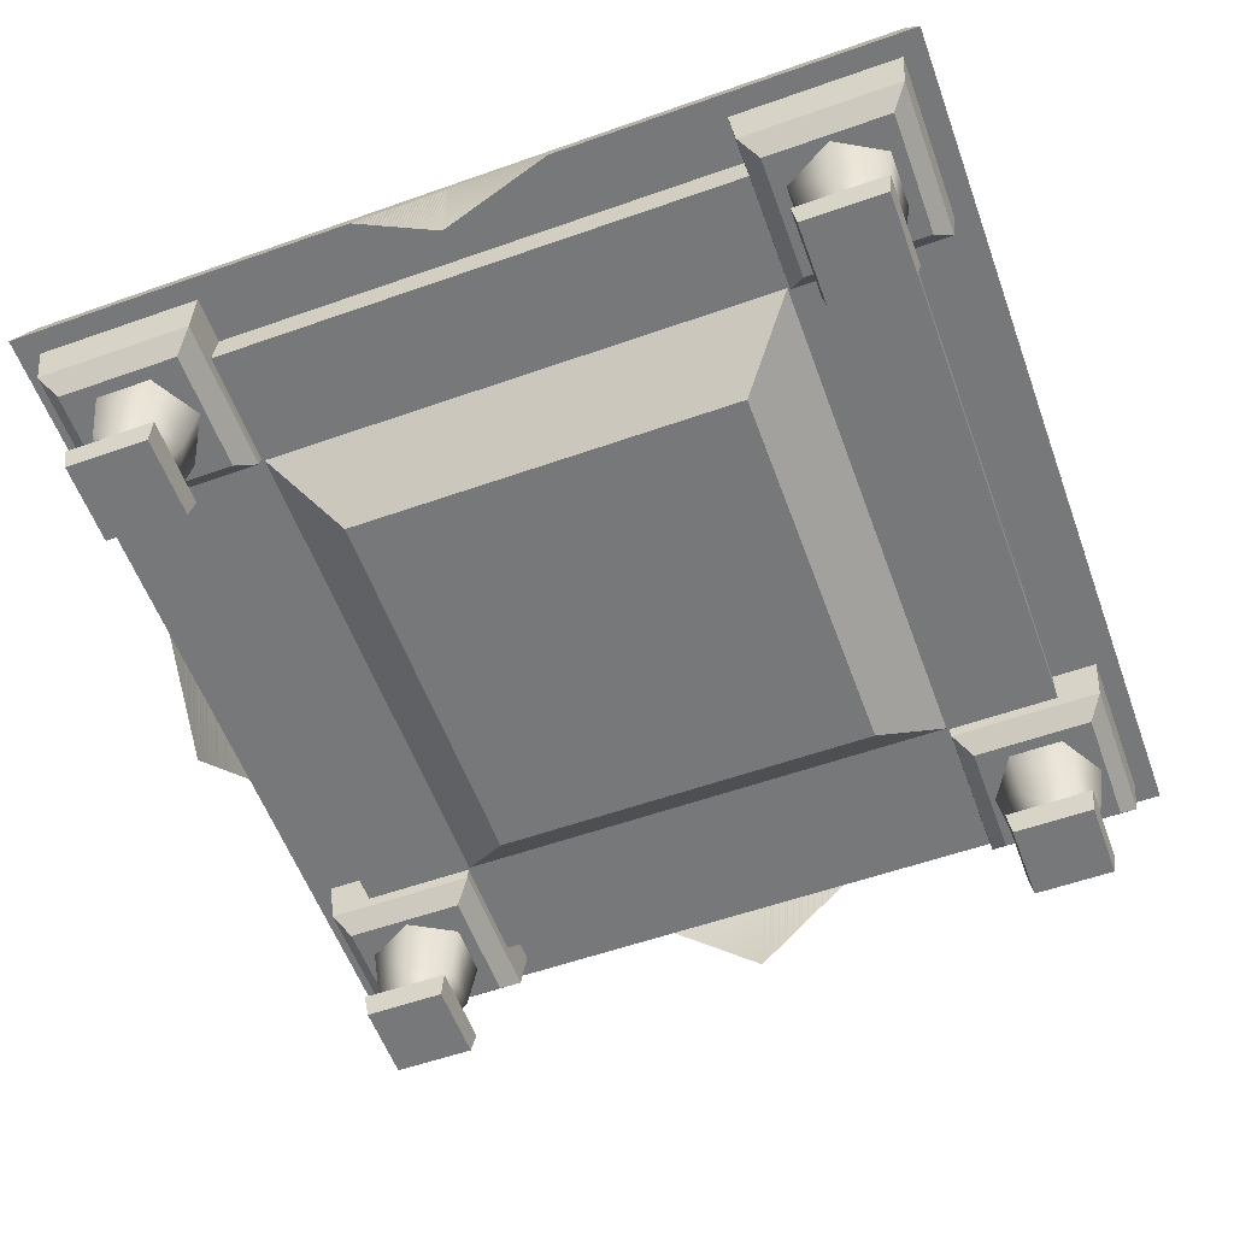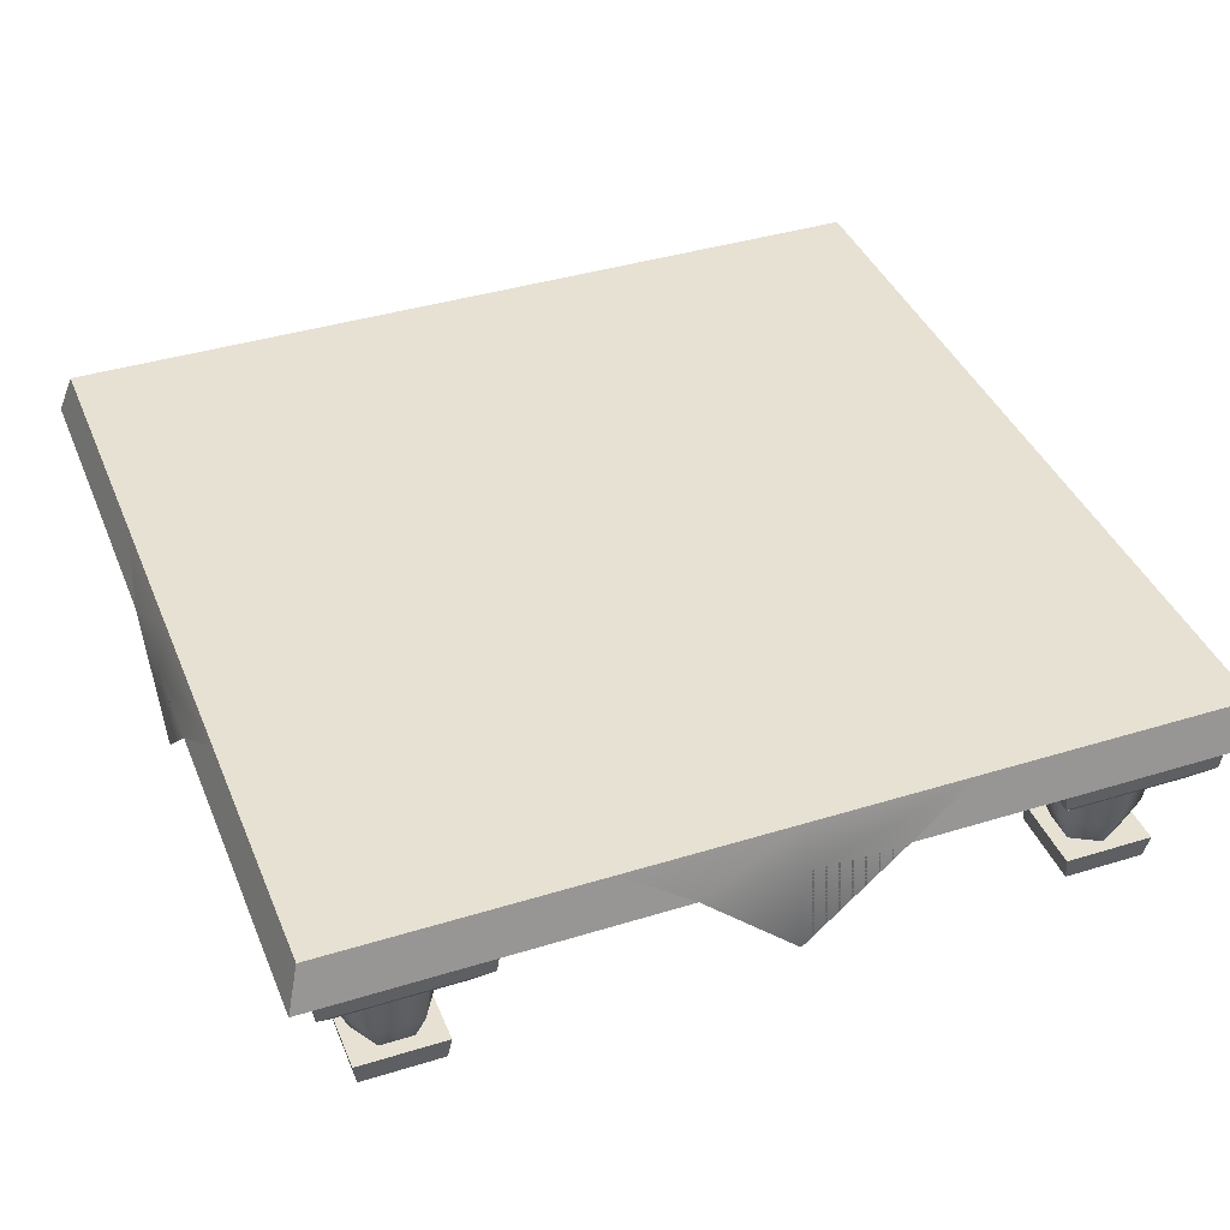
<metadata>
{"format":"obj","ext":"obj","renderer":"f3d","projection":"perspective","resolution":1024,"background":"white","views":[{"elev":-57.4,"azim":-159.9,"up":"+Y"},{"elev":39.6,"azim":-111.0,"up":"+Y"}]}
</metadata>
<code>
g r010v001_h
v 1.487 0.2794 4.996e-16
v 1.487 0.5846 -0.3236
v 1.487 0.5846 4.996e-16
v -0.3236 0.5846 1.487
v -4.996e-16 0.2794 1.487
v -4.996e-16 0.5846 1.487
v 1.665e-16 0.2794 1.487
v 0.3236 0.5846 1.487
v 1.665e-16 0.5846 1.487
v -1.487 0.5846 -0.3236
v -1.487 0.2794 1.665e-16
v -1.487 0.5846 1.665e-16
v -1.487 0.2794 3.331e-16
v -1.487 0.5846 0.3236
v -1.487 0.5846 3.331e-16
v 0.3236 0.5846 -1.487
v -3.331e-16 0.2794 -1.487
v -3.331e-16 0.5846 -1.487
v 9.992e-16 0.2794 -1.487
v -0.3236 0.5846 -1.487
v 9.992e-16 0.5846 -1.487
v 1.487 0.5846 0.3236
v 1.487 0.2794 9.992e-16
v 1.487 0.5846 9.992e-16
v 1.442 0.73 0.5512
v 1.487 0.5846 0.3236
v 1.487 0.5846 1.487
v 1.442 0.73 1.442
v 0.9961 0.73 0.9973
v 1.442 0.73 0.5512
v 1.442 0.73 1.442
v 0.5512 0.73 1.442
v 1.487 0.2794 5.121e-16
v 1.487 0.5846 0.3236
v 1.487 0.5846 5.121e-16
v 1.442 0.73 4.966e-16
v 1.442 0.73 0.5512
v 1.442 0.73 4.966e-16
v 1.442 0.73 0.5512
v 0 0.73 0
v 0.9961 0.73 0.9973
v 0.5512 0.73 1.442
v -4.966e-16 0.73 1.442
v 0.5512 0.73 1.442
v 1.442 0.73 1.442
v 1.487 0.5846 1.487
v 0.3236 0.5846 1.487
v 0.3236 0.5846 1.487
v -5.121e-16 0.2794 1.487
v -5.121e-16 0.5846 1.487
v 0.5512 0.73 1.442
v -4.966e-16 0.73 1.442
v -1.277 -7.335e-18 1.006
v -1.006 9.252e-18 1.006
v -0.9932 0.08249 0.9935
v -1.289 0.08249 0.9935
v -1.289 0.08249 0.9935
v -0.9932 0.08249 0.9935
v -0.9932 0.08249 1.29
v -1.289 0.08249 1.29
v -1.289 0.08249 1.29
v -0.9932 0.08249 1.29
v -1.006 2.313e-17 1.277
v -1.277 6.543e-18 1.277
v -1.277 6.543e-18 1.277
v -1.006 2.313e-17 1.277
v -1.006 9.252e-18 1.006
v -1.277 -7.335e-18 1.006
v -1.006 9.252e-18 1.006
v -1.006 2.313e-17 1.277
v -0.9932 0.08249 1.29
v -0.9932 0.08249 0.9935
v -1.277 6.543e-18 1.277
v -1.277 -7.335e-18 1.006
v -1.289 0.08249 0.9935
v -1.289 0.08249 1.29
v -1.197 0.08249 1.238
v -1.252 0.08249 1.141
v -1.298 0.1855 1.141
v -1.22 0.1855 1.278
v -1.326 0.3703 1.141
v -1.086 0.08249 1.238
v -1.234 0.3703 1.301
v -1.063 0.1855 1.278
v -1.03 0.08249 1.141
v -1.049 0.3703 1.301
v -0.984 0.1855 1.141
v -0.9567 0.3703 1.141
v -1.086 0.08249 1.045
v -1.03 0.08249 1.141
v -0.984 0.1855 1.141
v -1.063 0.1855 1.005
v -0.9567 0.3703 1.141
v -1.197 0.08249 1.045
v -1.049 0.3703 0.9817
v -1.22 0.1855 1.005
v -1.252 0.08249 1.141
v -1.234 0.3703 0.9817
v -1.298 0.1855 1.141
v -1.326 0.3703 1.141
v -1.344 0.3703 0.9386
v -0.9383 0.3703 0.9386
v -0.8833 0.4383 0.8835
v -1.399 0.4383 0.8835
v -1.399 0.4383 1.399
v -0.8833 0.4383 1.399
v -0.9383 0.3703 1.344
v -1.344 0.3703 1.344
v -1.344 0.3703 1.344
v -0.9383 0.3703 1.344
v -0.9383 0.3703 0.9386
v -1.344 0.3703 0.9386
v -0.9383 0.3703 0.9386
v -0.9383 0.3703 1.344
v -0.8833 0.4383 1.399
v -0.8833 0.4383 0.8835
v -1.344 0.3703 1.344
v -1.344 0.3703 0.9386
v -1.399 0.4383 0.8835
v -1.399 0.4383 1.399
v -1.399 0.4383 1.399
v -1.399 0.4383 0.8835
v -1.414 0.5865 0.8687
v -1.414 0.5865 1.414
v -1.414 0.5865 1.414
v -0.8685 0.5865 1.414
v -0.8833 0.4383 1.399
v -1.399 0.4383 1.399
v -0.8833 0.4383 0.8835
v -0.8833 0.4383 1.399
v -0.8685 0.5865 1.414
v -0.8685 0.5865 0.8687
v -1.399 0.4383 0.8835
v -0.8833 0.4383 0.8835
v -0.8685 0.5865 0.8687
v -1.414 0.5865 0.8687
v -1.277 2.384e-07 -1.006
v -1.277 2.384e-07 -1.277
v -1.289 0.08249 -1.29
v -1.289 0.08249 -0.9935
v -1.289 0.08249 -0.9935
v -1.289 0.08249 -1.29
v -0.9932 0.08249 -1.29
v -0.9932 0.08249 -0.9935
v -0.9932 0.08249 -0.9935
v -0.9932 0.08249 -1.29
v -1.006 2.384e-07 -1.277
v -1.006 2.384e-07 -1.006
v -1.006 2.384e-07 -1.006
v -1.006 2.384e-07 -1.277
v -1.277 2.384e-07 -1.277
v -1.277 2.384e-07 -1.006
v -1.277 2.384e-07 -1.277
v -1.006 2.384e-07 -1.277
v -0.9932 0.08249 -1.29
v -1.289 0.08249 -1.29
v -1.006 2.384e-07 -1.006
v -1.277 2.384e-07 -1.006
v -1.289 0.08249 -0.9935
v -0.9932 0.08249 -0.9935
v -1.045 0.08249 -1.086
v -1.141 0.08249 -1.031
v -1.141 0.1855 -0.9843
v -1.005 0.1855 -1.063
v -1.141 0.3703 -0.9569
v -1.045 0.08249 -1.197
v -0.9814 0.3703 -1.049
v -1.005 0.1855 -1.22
v -1.141 0.08249 -1.252
v -0.9814 0.3703 -1.234
v -1.141 0.1855 -1.299
v -1.141 0.3703 -1.326
v -1.237 0.08249 -1.197
v -1.141 0.08249 -1.252
v -1.141 0.1855 -1.299
v -1.277 0.1855 -1.22
v -1.141 0.3703 -1.326
v -1.237 0.08249 -1.086
v -1.301 0.3703 -1.234
v -1.277 0.1855 -1.063
v -1.141 0.08249 -1.031
v -1.301 0.3703 -1.049
v -1.141 0.1855 -0.9843
v -1.141 0.3703 -0.9569
v -1.344 0.3703 -0.9386
v -1.344 0.3703 -1.344
v -1.399 0.4383 -1.399
v -1.399 0.4383 -0.8835
v -0.8833 0.4383 -0.8835
v -0.8833 0.4383 -1.399
v -0.9383 0.3703 -1.344
v -0.9383 0.3703 -0.9386
v -0.9383 0.3703 -0.9386
v -0.9383 0.3703 -1.344
v -1.344 0.3703 -1.344
v -1.344 0.3703 -0.9386
v -1.344 0.3703 -1.344
v -0.9383 0.3703 -1.344
v -0.8833 0.4383 -1.399
v -1.399 0.4383 -1.399
v -0.9383 0.3703 -0.9386
v -1.344 0.3703 -0.9386
v -1.399 0.4383 -0.8835
v -0.8833 0.4383 -0.8835
v -0.8833 0.4383 -0.8835
v -1.399 0.4383 -0.8835
v -1.414 0.5865 -0.8687
v -0.8685 0.5865 -0.8687
v -0.8685 0.5865 -0.8687
v -0.8685 0.5865 -1.414
v -0.8833 0.4383 -1.399
v -0.8833 0.4383 -0.8835
v -1.399 0.4383 -1.399
v -0.8833 0.4383 -1.399
v -0.8685 0.5865 -1.414
v -1.414 0.5865 -1.414
v -1.399 0.4383 -0.8835
v -1.399 0.4383 -1.399
v -1.414 0.5865 -1.414
v -1.414 0.5865 -0.8687
v -0.664 0.2569 -0.664
v -0.664 0.2569 0.664
v 0.664 0.2569 0.664
v 0.664 0.2569 -0.664
v -1.487 0.5846 -1.487
v -1.26 0.5846 -1.26
v 1.26 0.5846 -1.26
v 1.487 0.5846 -1.487
v 1.487 0.5846 -1.487
v 1.26 0.5846 -1.26
v 1.26 0.5846 1.26
v 1.487 0.5846 1.487
v 1.487 0.5846 1.487
v 1.26 0.5846 1.26
v -1.26 0.5846 1.26
v -1.487 0.5846 1.487
v -1.487 0.5846 1.487
v -1.26 0.5846 1.26
v -1.26 0.5846 -1.26
v -1.487 0.5846 -1.487
v -1.26 0.5846 -1.26
v -1.26 0.4754 -1.26
v 1.26 0.4754 -1.26
v 1.26 0.5846 -1.26
v 1.26 0.5846 -1.26
v 1.26 0.4754 -1.26
v 1.26 0.4754 1.26
v 1.26 0.5846 1.26
v 1.26 0.5846 1.26
v 1.26 0.4754 1.26
v -1.26 0.4754 1.26
v -1.26 0.5846 1.26
v -1.26 0.5846 1.26
v -1.26 0.4754 1.26
v -1.26 0.4754 -1.26
v -1.26 0.5846 -1.26
v -1.26 0.4754 -1.26
v -0.8727 0.4754 -0.8727
v 0.8727 0.4754 -0.8727
v 1.26 0.4754 -1.26
v 1.26 0.4754 -1.26
v 0.8727 0.4754 -0.8727
v 0.8727 0.4754 0.8727
v 1.26 0.4754 1.26
v 1.26 0.4754 1.26
v 0.8727 0.4754 0.8727
v -0.8727 0.4754 0.8727
v -1.26 0.4754 1.26
v -1.26 0.4754 1.26
v -0.8727 0.4754 0.8727
v -0.8727 0.4754 -0.8727
v -1.26 0.4754 -1.26
v 0.8727 0.4754 0.8727
v 0.664 0.2569 0.664
v -0.664 0.2569 0.664
v -0.8727 0.4754 0.8727
v 0.8727 0.4754 -0.8727
v 0.664 0.2569 -0.664
v 0.664 0.2569 0.664
v 0.8727 0.4754 0.8727
v -0.8727 0.4754 -0.8727
v -0.664 0.2569 -0.664
v 0.664 0.2569 -0.664
v 0.8727 0.4754 -0.8727
v -0.8727 0.4754 0.8727
v -0.664 0.2569 0.664
v -0.664 0.2569 -0.664
v -0.8727 0.4754 -0.8727
v 1.006 2.384e-07 1.277
v 1.006 2.384e-07 1.006
v 0.9932 0.08249 0.9935
v 0.9932 0.08249 1.29
v 0.9932 0.08249 1.29
v 0.9932 0.08249 0.9935
v 1.289 0.08249 0.9935
v 1.289 0.08249 1.29
v 1.289 0.08249 1.29
v 1.289 0.08249 0.9935
v 1.277 2.384e-07 1.006
v 1.277 2.384e-07 1.277
v 1.277 2.384e-07 1.277
v 1.277 2.384e-07 1.006
v 1.006 2.384e-07 1.006
v 1.006 2.384e-07 1.277
v 1.006 2.384e-07 1.006
v 1.277 2.384e-07 1.006
v 1.289 0.08249 0.9935
v 0.9932 0.08249 0.9935
v 1.277 2.384e-07 1.277
v 1.006 2.384e-07 1.277
v 0.9932 0.08249 1.29
v 1.289 0.08249 1.29
v 1.237 0.08249 1.197
v 1.141 0.08249 1.252
v 1.141 0.1855 1.299
v 1.277 0.1855 1.22
v 1.141 0.3703 1.326
v 1.237 0.08249 1.086
v 1.301 0.3703 1.234
v 1.277 0.1855 1.063
v 1.141 0.08249 1.031
v 1.301 0.3703 1.049
v 1.141 0.1855 0.9843
v 1.141 0.3703 0.9569
v 1.045 0.08249 1.086
v 1.141 0.08249 1.031
v 1.141 0.1855 0.9843
v 1.005 0.1855 1.063
v 1.141 0.3703 0.9569
v 1.045 0.08249 1.197
v 0.9814 0.3703 1.049
v 1.005 0.1855 1.22
v 1.141 0.08249 1.252
v 0.9814 0.3703 1.234
v 1.141 0.1855 1.299
v 1.141 0.3703 1.326
v 0.9383 0.3703 1.344
v 0.9383 0.3703 0.9386
v 0.8833 0.4383 0.8835
v 0.8833 0.4383 1.399
v 1.399 0.4383 1.399
v 1.399 0.4383 0.8835
v 1.344 0.3703 0.9386
v 1.344 0.3703 1.344
v 1.344 0.3703 1.344
v 1.344 0.3703 0.9386
v 0.9383 0.3703 0.9386
v 0.9383 0.3703 1.344
v 0.9383 0.3703 0.9386
v 1.344 0.3703 0.9386
v 1.399 0.4383 0.8835
v 0.8833 0.4383 0.8835
v 1.344 0.3703 1.344
v 0.9383 0.3703 1.344
v 0.8833 0.4383 1.399
v 1.399 0.4383 1.399
v 1.399 0.4383 1.399
v 0.8833 0.4383 1.399
v 0.8685 0.5865 1.414
v 1.414 0.5865 1.414
v 1.414 0.5865 1.414
v 1.414 0.5865 0.8687
v 1.399 0.4383 0.8835
v 1.399 0.4383 1.399
v 0.8833 0.4383 0.8835
v 1.399 0.4383 0.8835
v 1.414 0.5865 0.8687
v 0.8685 0.5865 0.8687
v 0.8833 0.4383 1.399
v 0.8833 0.4383 0.8835
v 0.8685 0.5865 0.8687
v 0.8685 0.5865 1.414
v 1.006 2.384e-07 -1.277
v 1.277 2.384e-07 -1.277
v 1.289 0.08249 -1.29
v 0.9932 0.08249 -1.29
v 0.9932 0.08249 -1.29
v 1.289 0.08249 -1.29
v 1.289 0.08249 -0.9935
v 0.9932 0.08249 -0.9935
v 0.9932 0.08249 -0.9935
v 1.289 0.08249 -0.9935
v 1.277 2.384e-07 -1.006
v 1.006 2.384e-07 -1.006
v 1.006 2.384e-07 -1.006
v 1.277 2.384e-07 -1.006
v 1.277 2.384e-07 -1.277
v 1.006 2.384e-07 -1.277
v 1.277 2.384e-07 -1.277
v 1.277 2.384e-07 -1.006
v 1.289 0.08249 -0.9935
v 1.289 0.08249 -1.29
v 1.006 2.384e-07 -1.006
v 1.006 2.384e-07 -1.277
v 0.9932 0.08249 -1.29
v 0.9932 0.08249 -0.9935
v 1.086 0.08249 -1.045
v 1.03 0.08249 -1.141
v 0.984 0.1855 -1.141
v 1.063 0.1855 -1.005
v 0.9567 0.3703 -1.141
v 1.197 0.08249 -1.045
v 1.049 0.3703 -0.9817
v 1.22 0.1855 -1.005
v 1.252 0.08249 -1.141
v 1.234 0.3703 -0.9817
v 1.298 0.1855 -1.141
v 1.326 0.3703 -1.141
v 1.197 0.08249 -1.238
v 1.252 0.08249 -1.141
v 1.298 0.1855 -1.141
v 1.22 0.1855 -1.278
v 1.326 0.3703 -1.141
v 1.086 0.08249 -1.238
v 1.234 0.3703 -1.301
v 1.063 0.1855 -1.278
v 1.03 0.08249 -1.141
v 1.049 0.3703 -1.301
v 0.984 0.1855 -1.141
v 0.9567 0.3703 -1.141
v 0.9383 0.3703 -1.344
v 1.344 0.3703 -1.344
v 1.399 0.4383 -1.399
v 0.8833 0.4383 -1.399
v 0.8833 0.4383 -0.8835
v 1.399 0.4383 -0.8835
v 1.344 0.3703 -0.9386
v 0.9383 0.3703 -0.9386
v 0.9383 0.3703 -0.9386
v 1.344 0.3703 -0.9386
v 1.344 0.3703 -1.344
v 0.9383 0.3703 -1.344
v 1.344 0.3703 -1.344
v 1.344 0.3703 -0.9386
v 1.399 0.4383 -0.8835
v 1.399 0.4383 -1.399
v 0.9383 0.3703 -0.9386
v 0.9383 0.3703 -1.344
v 0.8833 0.4383 -1.399
v 0.8833 0.4383 -0.8835
v 0.8833 0.4383 -0.8835
v 0.8833 0.4383 -1.399
v 0.8685 0.5865 -1.414
v 0.8685 0.5865 -0.8687
v 0.8685 0.5865 -0.8687
v 1.414 0.5865 -0.8687
v 1.399 0.4383 -0.8835
v 0.8833 0.4383 -0.8835
v 1.399 0.4383 -1.399
v 1.399 0.4383 -0.8835
v 1.414 0.5865 -0.8687
v 1.414 0.5865 -1.414
v 0.8833 0.4383 -1.399
v 1.399 0.4383 -1.399
v 1.414 0.5865 -1.414
v 0.8685 0.5865 -1.414
v 0.5512 0.73 -1.442
v 0.3236 0.5846 -1.487
v 1.487 0.5846 -1.487
v 1.442 0.73 -1.442
v 0.9973 0.73 -0.9961
v 0.5512 0.73 -1.442
v 1.442 0.73 -1.442
v 1.442 0.73 -0.5512
v 1.442 0.73 -0.5512
v 1.442 0.73 -1.442
v 1.487 0.5846 -1.487
v 1.487 0.5846 -0.3236
v -0.5512 0.73 1.442
v -0.3236 0.5846 1.487
v -1.487 0.5846 1.487
v -1.442 0.73 1.442
v -0.9973 0.73 0.9961
v -0.5512 0.73 1.442
v -1.442 0.73 1.442
v -1.442 0.73 0.5512
v -1.442 0.73 0.5512
v -1.442 0.73 1.442
v -1.487 0.5846 1.487
v -1.487 0.5846 0.3236
v -1.442 0.73 -0.5512
v -1.487 0.5846 -0.3236
v -1.487 0.5846 -1.487
v -1.442 0.73 -1.442
v -0.9961 0.73 -0.9973
v -1.442 0.73 -0.5512
v -1.442 0.73 -1.442
v -0.5512 0.73 -1.442
v -0.5512 0.73 -1.442
v -1.442 0.73 -1.442
v -1.487 0.5846 -1.487
v -0.3236 0.5846 -1.487
v 1.481e-16 0.2794 1.487
v -0.3236 0.5846 1.487
v 1.481e-16 0.5846 1.487
v 1.439e-16 0.73 1.442
v -0.5512 0.73 1.442
v 1.439e-16 0.73 1.442
v -0.5512 0.73 1.442
v 0 0.73 0
v -0.9973 0.73 0.9961
v -1.442 0.73 0.5512
v -1.442 0.73 1.439e-16
v -1.487 0.5846 0.3236
v -1.487 0.2794 1.481e-16
v -1.487 0.5846 1.481e-16
v -1.442 0.73 0.5512
v -1.442 0.73 1.439e-16
v -1.487 0.2794 3.302e-16
v -1.487 0.5846 -0.3236
v -1.487 0.5846 3.302e-16
v -1.442 0.73 3.205e-16
v -1.442 0.73 -0.5512
v -1.442 0.73 3.205e-16
v -1.442 0.73 -0.5512
v 0 0.73 0
v -0.9961 0.73 -0.9973
v -0.5512 0.73 -1.442
v -3.205e-16 0.73 -1.442
v -0.3236 0.5846 -1.487
v -3.302e-16 0.2794 -1.487
v -3.302e-16 0.5846 -1.487
v -0.5512 0.73 -1.442
v -3.205e-16 0.73 -1.442
v 1.668e-15 0.2794 -1.487
v 0.3236 0.5846 -1.487
v 1.668e-15 0.5846 -1.487
v 1.617e-15 0.73 -1.442
v 0.5512 0.73 -1.442
v 1.617e-15 0.73 -1.442
v 0.5512 0.73 -1.442
v 0 0.73 0
v 0.9973 0.73 -0.9961
v 1.442 0.73 -0.5512
v 1.442 0.73 1.617e-15
v 1.487 0.5846 -0.3236
v 1.487 0.2794 1.668e-15
v 1.487 0.5846 1.668e-15
v 1.442 0.73 -0.5512
v 1.442 0.73 1.617e-15
g r010v001_h_0
f 3 2 1
f 6 5 4
f 9 8 7
f 12 11 10
f 15 14 13
f 18 17 16
f 21 20 19
f 24 23 22
f 27 26 25
f 28 27 25
f 31 30 29
f 29 32 31
f 35 34 33
f 34 35 36
f 37 34 36
f 40 39 38
f 40 41 39
f 42 41 40
f 42 40 43
f 46 45 44
f 47 46 44
f 50 49 48
f 50 48 51
f 52 50 51
f 55 54 53
f 56 55 53
f 59 58 57
f 60 59 57
f 63 62 61
f 64 63 61
f 67 66 65
f 68 67 65
f 71 70 69
f 72 71 69
f 75 74 73
f 76 75 73
f 79 78 77
f 80 79 77
f 81 79 80
f 80 77 82
f 83 81 80
f 84 80 82
f 83 80 84
f 84 82 85
f 86 83 84
f 87 84 85
f 86 84 87
f 88 86 87
f 91 90 89
f 92 91 89
f 93 91 92
f 92 89 94
f 95 93 92
f 96 92 94
f 95 92 96
f 96 94 97
f 98 95 96
f 99 96 97
f 98 96 99
f 100 98 99
f 103 102 101
f 104 103 101
f 107 106 105
f 108 107 105
f 111 110 109
f 112 111 109
f 115 114 113
f 116 115 113
f 119 118 117
f 120 119 117
f 123 122 121
f 124 123 121
f 127 126 125
f 128 127 125
f 131 130 129
f 132 131 129
f 135 134 133
f 136 135 133
f 139 138 137
f 140 139 137
f 143 142 141
f 144 143 141
f 147 146 145
f 148 147 145
f 151 150 149
f 152 151 149
f 155 154 153
f 156 155 153
f 159 158 157
f 160 159 157
f 163 162 161
f 164 163 161
f 165 163 164
f 164 161 166
f 167 165 164
f 168 164 166
f 167 164 168
f 168 166 169
f 170 167 168
f 171 168 169
f 170 168 171
f 172 170 171
f 175 174 173
f 176 175 173
f 177 175 176
f 176 173 178
f 179 177 176
f 180 176 178
f 179 176 180
f 180 178 181
f 182 179 180
f 183 180 181
f 182 180 183
f 184 182 183
f 187 186 185
f 188 187 185
f 191 190 189
f 192 191 189
f 195 194 193
f 196 195 193
f 199 198 197
f 200 199 197
f 203 202 201
f 204 203 201
f 207 206 205
f 208 207 205
f 211 210 209
f 212 211 209
f 215 214 213
f 216 215 213
f 219 218 217
f 220 219 217
f 223 222 221
f 224 223 221
f 227 226 225
f 228 227 225
f 231 230 229
f 232 231 229
f 235 234 233
f 236 235 233
f 239 238 237
f 240 239 237
f 243 242 241
f 244 243 241
f 247 246 245
f 248 247 245
f 251 250 249
f 252 251 249
f 255 254 253
f 256 255 253
f 259 258 257
f 260 259 257
f 263 262 261
f 264 263 261
f 267 266 265
f 268 267 265
f 271 270 269
f 272 271 269
f 275 274 273
f 276 275 273
f 279 278 277
f 280 279 277
f 283 282 281
f 284 283 281
f 287 286 285
f 288 287 285
f 291 290 289
f 292 291 289
f 295 294 293
f 296 295 293
f 299 298 297
f 300 299 297
f 303 302 301
f 304 303 301
f 307 306 305
f 308 307 305
f 311 310 309
f 312 311 309
f 315 314 313
f 316 315 313
f 317 315 316
f 316 313 318
f 319 317 316
f 320 316 318
f 319 316 320
f 320 318 321
f 322 319 320
f 323 320 321
f 322 320 323
f 324 322 323
f 327 326 325
f 328 327 325
f 329 327 328
f 328 325 330
f 331 329 328
f 332 328 330
f 331 328 332
f 332 330 333
f 334 331 332
f 335 332 333
f 334 332 335
f 336 334 335
f 339 338 337
f 340 339 337
f 343 342 341
f 344 343 341
f 347 346 345
f 348 347 345
f 351 350 349
f 352 351 349
f 355 354 353
f 356 355 353
f 359 358 357
f 360 359 357
f 363 362 361
f 364 363 361
f 367 366 365
f 368 367 365
f 371 370 369
f 372 371 369
f 375 374 373
f 376 375 373
f 379 378 377
f 380 379 377
f 383 382 381
f 384 383 381
f 387 386 385
f 388 387 385
f 391 390 389
f 392 391 389
f 395 394 393
f 396 395 393
f 399 398 397
f 400 399 397
f 401 399 400
f 400 397 402
f 403 401 400
f 404 400 402
f 403 400 404
f 404 402 405
f 406 403 404
f 407 404 405
f 406 404 407
f 408 406 407
f 411 410 409
f 412 411 409
f 413 411 412
f 412 409 414
f 415 413 412
f 416 412 414
f 415 412 416
f 416 414 417
f 418 415 416
f 419 416 417
f 418 416 419
f 420 418 419
f 423 422 421
f 424 423 421
f 427 426 425
f 428 427 425
f 431 430 429
f 432 431 429
f 435 434 433
f 436 435 433
f 439 438 437
f 440 439 437
f 443 442 441
f 444 443 441
f 447 446 445
f 448 447 445
f 451 450 449
f 452 451 449
f 455 454 453
f 456 455 453
f 459 458 457
f 460 459 457
f 463 462 461
f 461 464 463
f 467 466 465
f 468 467 465
f 471 470 469
f 472 471 469
f 475 474 473
f 473 476 475
f 479 478 477
f 480 479 477
f 483 482 481
f 484 483 481
f 487 486 485
f 485 488 487
f 491 490 489
f 492 491 489
f 495 494 493
f 494 495 496
f 497 494 496
f 500 499 498
f 500 501 499
f 502 501 500
f 502 500 503
f 506 505 504
f 506 504 507
f 508 506 507
f 511 510 509
f 510 511 512
f 513 510 512
f 516 515 514
f 516 517 515
f 518 517 516
f 518 516 519
f 522 521 520
f 522 520 523
f 524 522 523
f 527 526 525
f 526 527 528
f 529 526 528
f 532 531 530
f 532 533 531
f 534 533 532
f 534 532 535
f 538 537 536
f 538 536 539
f 540 538 539

</code>
